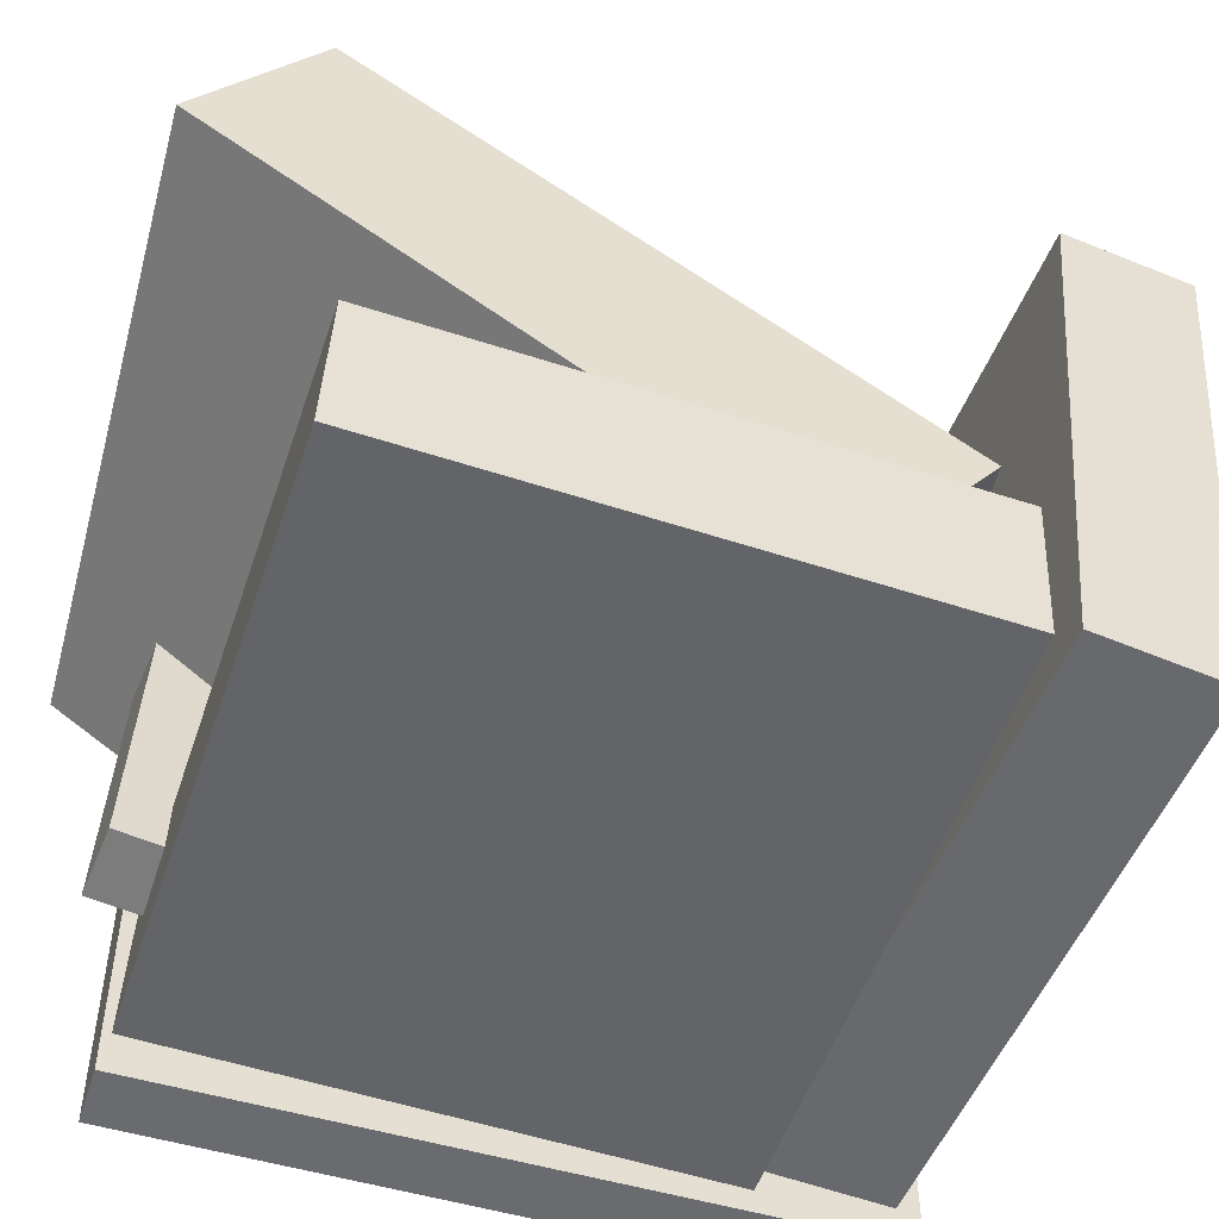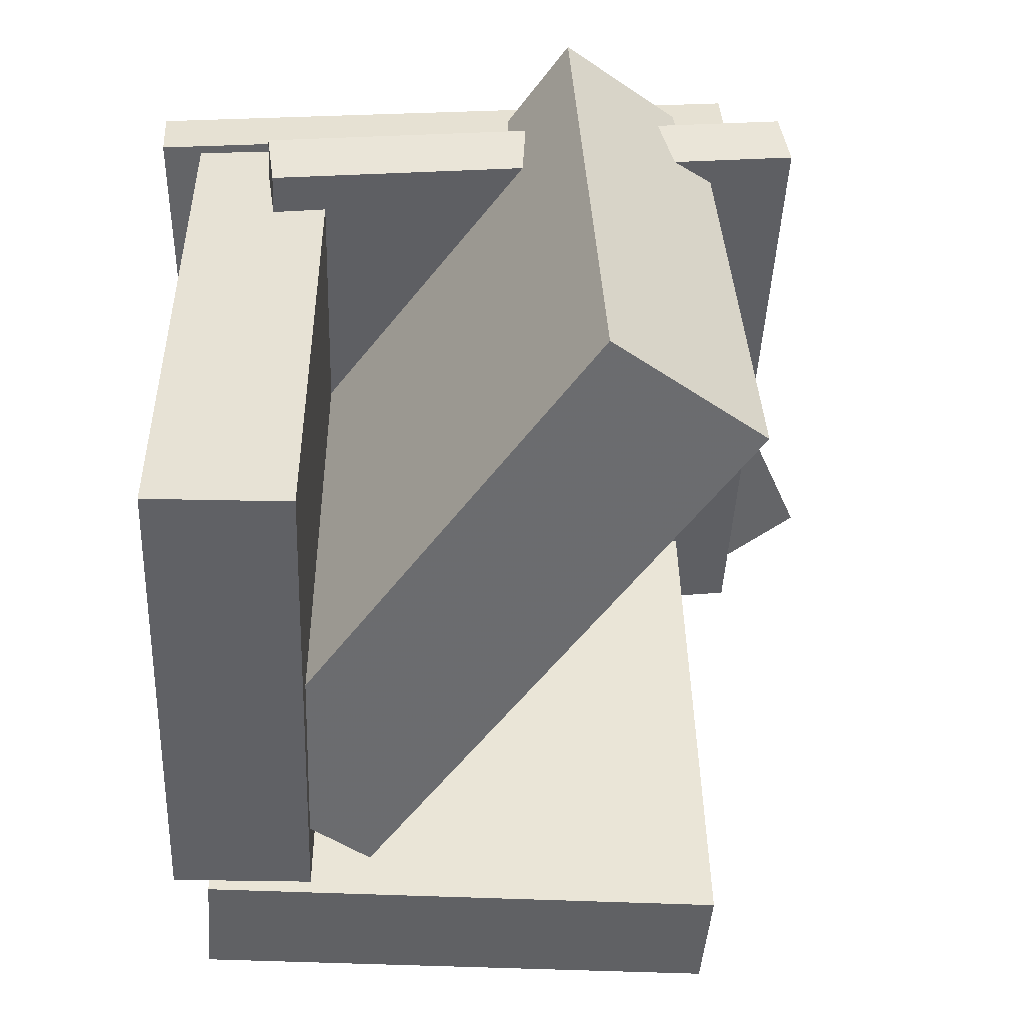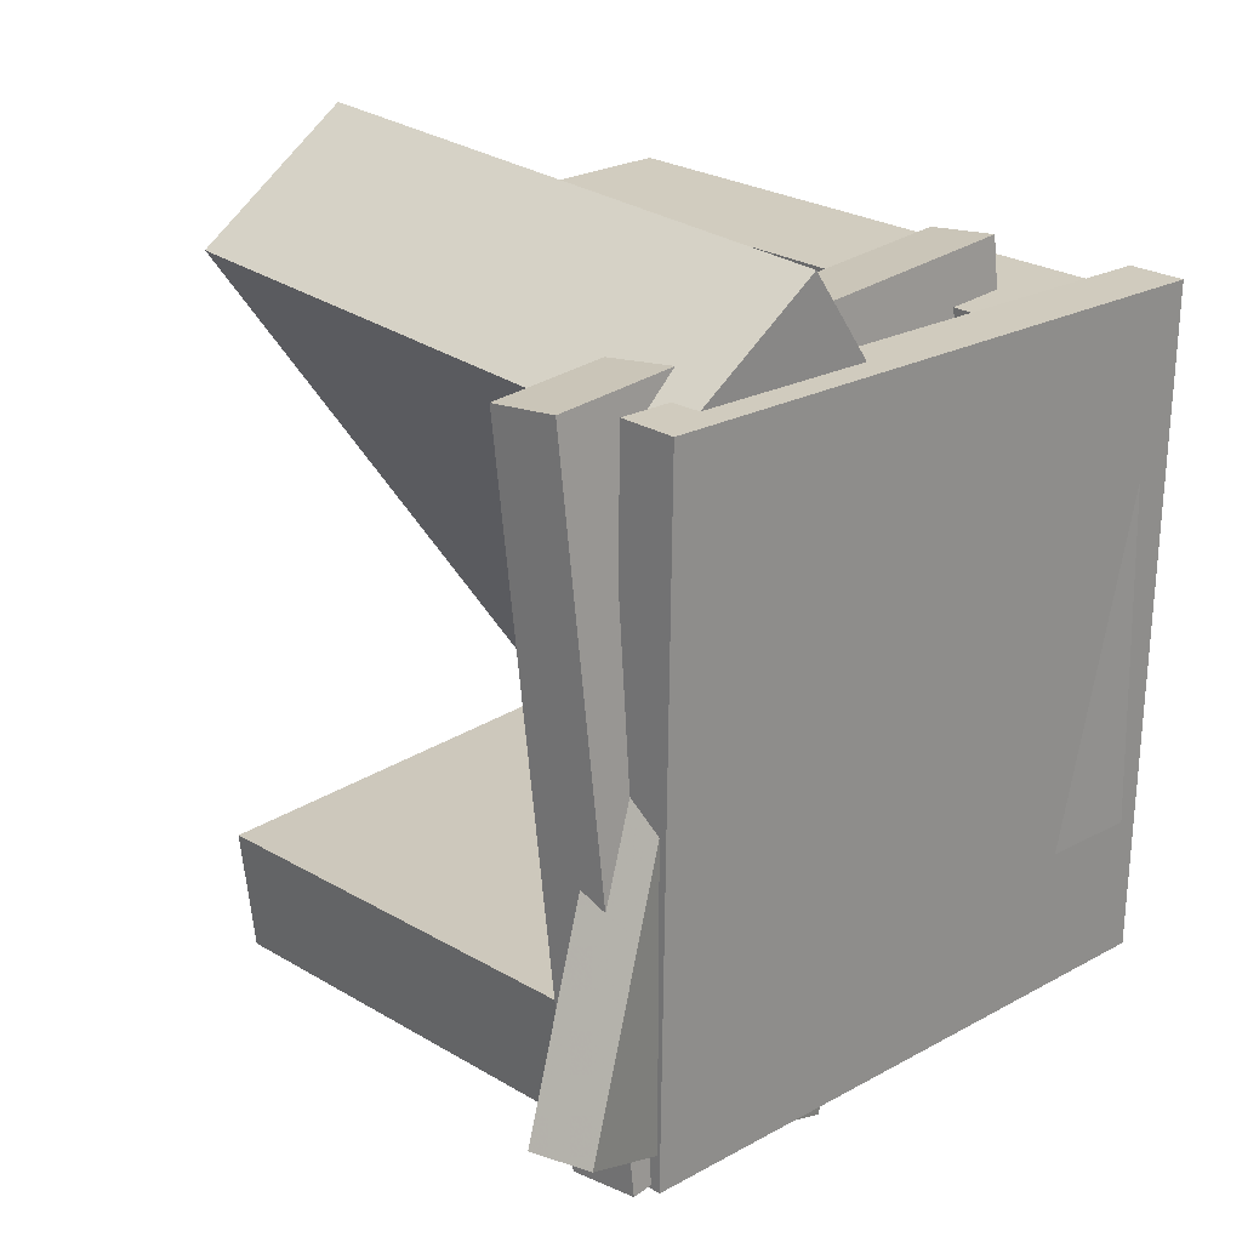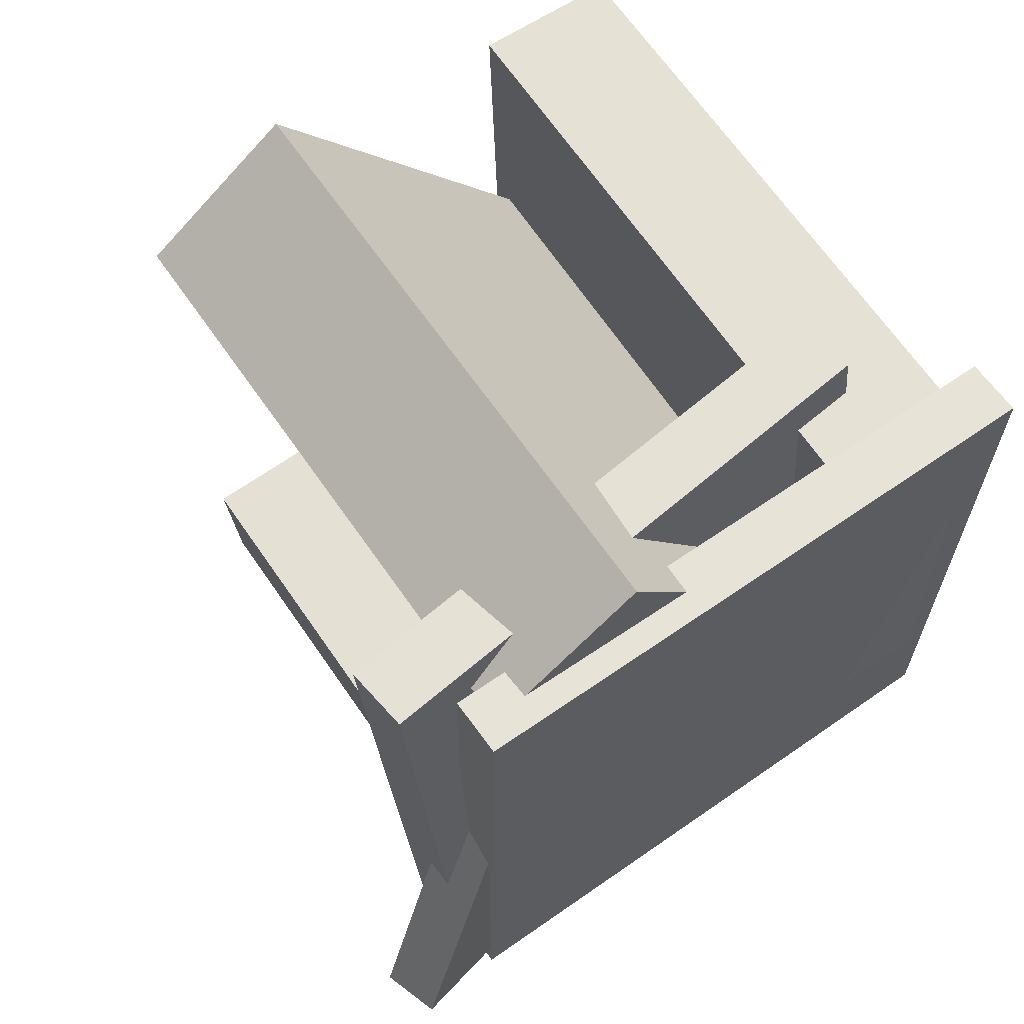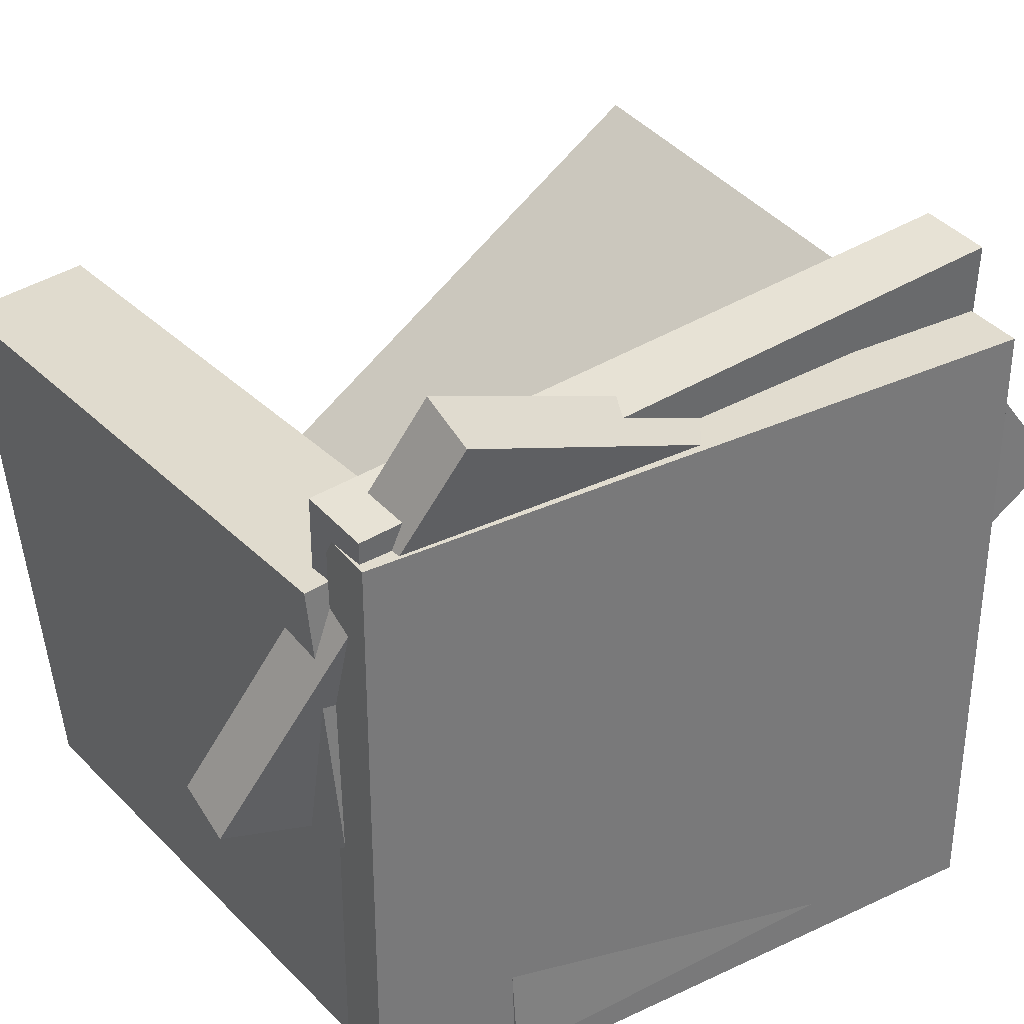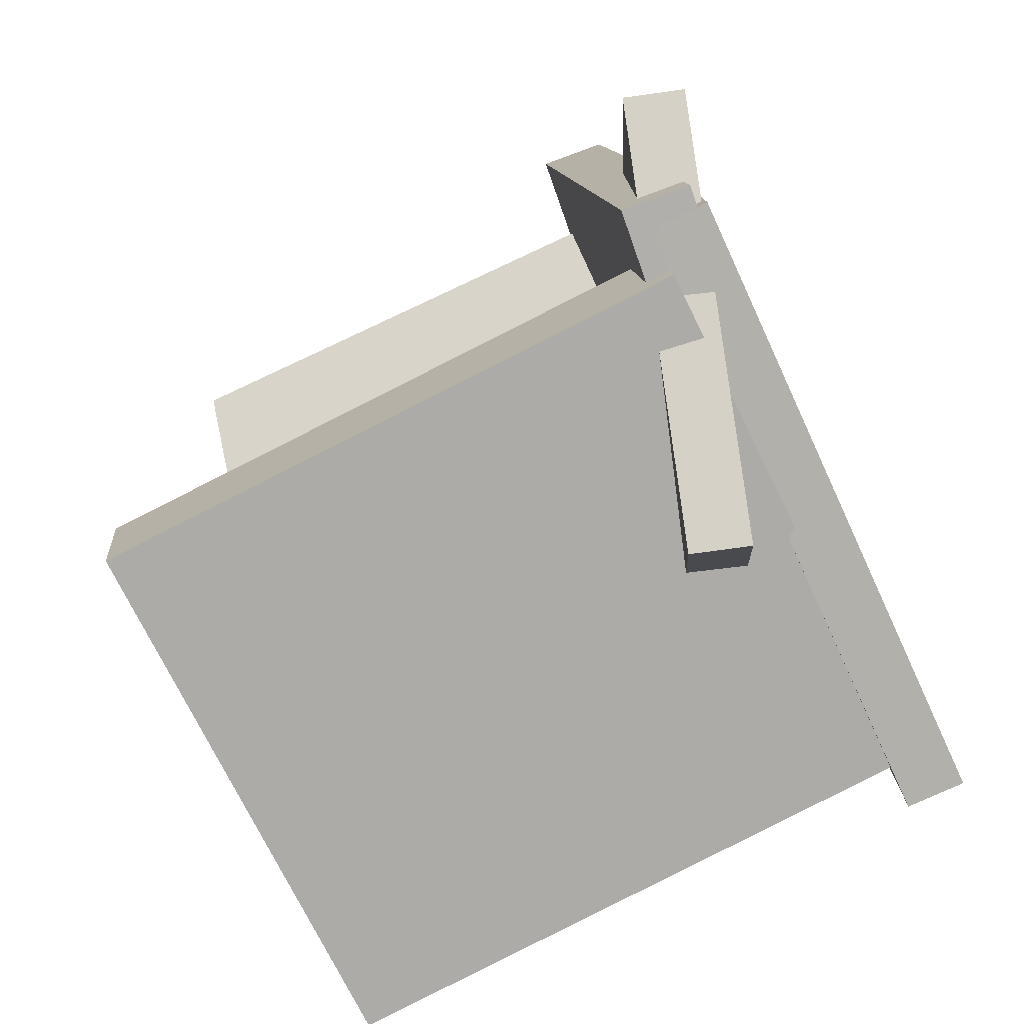
<metadata>
{"format":"obj","ext":"obj","renderer":"f3d","projection":"perspective","resolution":1024,"background":"white","views":[{"elev":-53.9,"azim":72.0,"up":"+Y"},{"elev":39.5,"azim":86.5,"up":"+Z"},{"elev":23.1,"azim":-133.7,"up":"+Z"},{"elev":62.8,"azim":-125.9,"up":"+Z"},{"elev":34.9,"azim":-122.9,"up":"+Y"},{"elev":-78.5,"azim":-155.8,"up":"+Z"}]}
</metadata>
<code>
v -0.101 -0.1303 -0.01215
v -0.1476 -0.1441 -0.01199
v -0.1431 0.00814 -0.3482
v -0.1897 -0.005626 -0.348
v -0.1952 0.1902 0.1317
v -0.2418 0.1764 0.1319
v -0.2373 0.3286 -0.2043
v -0.2839 0.3149 -0.2041
f 1.0 7.0 5.0
f 1.0 3.0 7.0
f 1.0 4.0 3.0
f 1.0 2.0 4.0
f 3.0 8.0 7.0
f 3.0 4.0 8.0
f 5.0 7.0 8.0
f 5.0 8.0 6.0
f 1.0 5.0 6.0
f 1.0 6.0 2.0
f 2.0 6.0 8.0
f 2.0 8.0 4.0
v -0.2624 0.2338 -0.2693
v -0.2674 0.2304 0.2682
v -0.2154 0.2334 -0.2689
v -0.2203 0.23 0.2686
v -0.2667 -0.2696 -0.2725
v -0.2716 -0.273 0.265
v -0.2196 -0.27 -0.2721
v -0.2245 -0.2734 0.2654
f 9.0 15.0 13.0
f 9.0 11.0 15.0
f 9.0 12.0 11.0
f 9.0 10.0 12.0
f 11.0 16.0 15.0
f 11.0 12.0 16.0
f 13.0 15.0 16.0
f 13.0 16.0 14.0
f 9.0 13.0 14.0
f 9.0 14.0 10.0
f 10.0 14.0 16.0
f 10.0 16.0 12.0
v -0.2343 -0.2245 -0.08225
v -0.2504 0.08979 0.3395
v -0.2276 -0.1033 -0.1723
v -0.2436 0.211 0.2494
v 0.2511 -0.2331 -0.05739
v 0.2351 0.08123 0.3644
v 0.2579 -0.1119 -0.1475
v 0.2418 0.2024 0.2743
f 17.0 23.0 21.0
f 17.0 19.0 23.0
f 17.0 20.0 19.0
f 17.0 18.0 20.0
f 19.0 24.0 23.0
f 19.0 20.0 24.0
f 21.0 23.0 24.0
f 21.0 24.0 22.0
f 17.0 21.0 22.0
f 17.0 22.0 18.0
f 18.0 22.0 24.0
f 18.0 24.0 20.0
v -0.2268 -0.2323 -0.155
v -0.2113 0.2036 -0.1884
v -0.2329 -0.2397 -0.2541
v -0.2173 0.1962 -0.2874
v 0.2535 -0.2516 -0.1829
v 0.2691 0.1843 -0.2162
v 0.2475 -0.259 -0.2819
v 0.263 0.1769 -0.3153
f 25.0 31.0 29.0
f 25.0 27.0 31.0
f 25.0 28.0 27.0
f 25.0 26.0 28.0
f 27.0 32.0 31.0
f 27.0 28.0 32.0
f 29.0 31.0 32.0
f 29.0 32.0 30.0
f 25.0 29.0 30.0
f 25.0 30.0 26.0
f 26.0 30.0 32.0
f 26.0 32.0 28.0
v -0.271 -0.2493 -0.1577
v -0.2695 -0.2376 0.2593
v -0.2647 -0.1337 -0.161
v -0.2632 -0.1221 0.256
v 0.2626 -0.2783 -0.1588
v 0.264 -0.2667 0.2582
v 0.2689 -0.1628 -0.162
v 0.2703 -0.1512 0.255
f 33.0 39.0 37.0
f 33.0 35.0 39.0
f 33.0 36.0 35.0
f 33.0 34.0 36.0
f 35.0 40.0 39.0
f 35.0 36.0 40.0
f 37.0 39.0 40.0
f 37.0 40.0 38.0
f 33.0 37.0 38.0
f 33.0 38.0 34.0
f 34.0 38.0 40.0
f 34.0 40.0 36.0
v -0.2194 -0.202 -0.2492
v -0.2557 0.251 -0.2672
v -0.1643 -0.1978 -0.2537
v -0.2006 0.2553 -0.2717
v -0.1768 -0.1768 0.2973
v -0.2131 0.2763 0.2792
v -0.1217 -0.1726 0.2928
v -0.158 0.2805 0.2747
f 41.0 47.0 45.0
f 41.0 43.0 47.0
f 41.0 44.0 43.0
f 41.0 42.0 44.0
f 43.0 48.0 47.0
f 43.0 44.0 48.0
f 45.0 47.0 48.0
f 45.0 48.0 46.0
f 41.0 45.0 46.0
f 41.0 46.0 42.0
f 42.0 46.0 48.0
f 42.0 48.0 44.0

</code>
